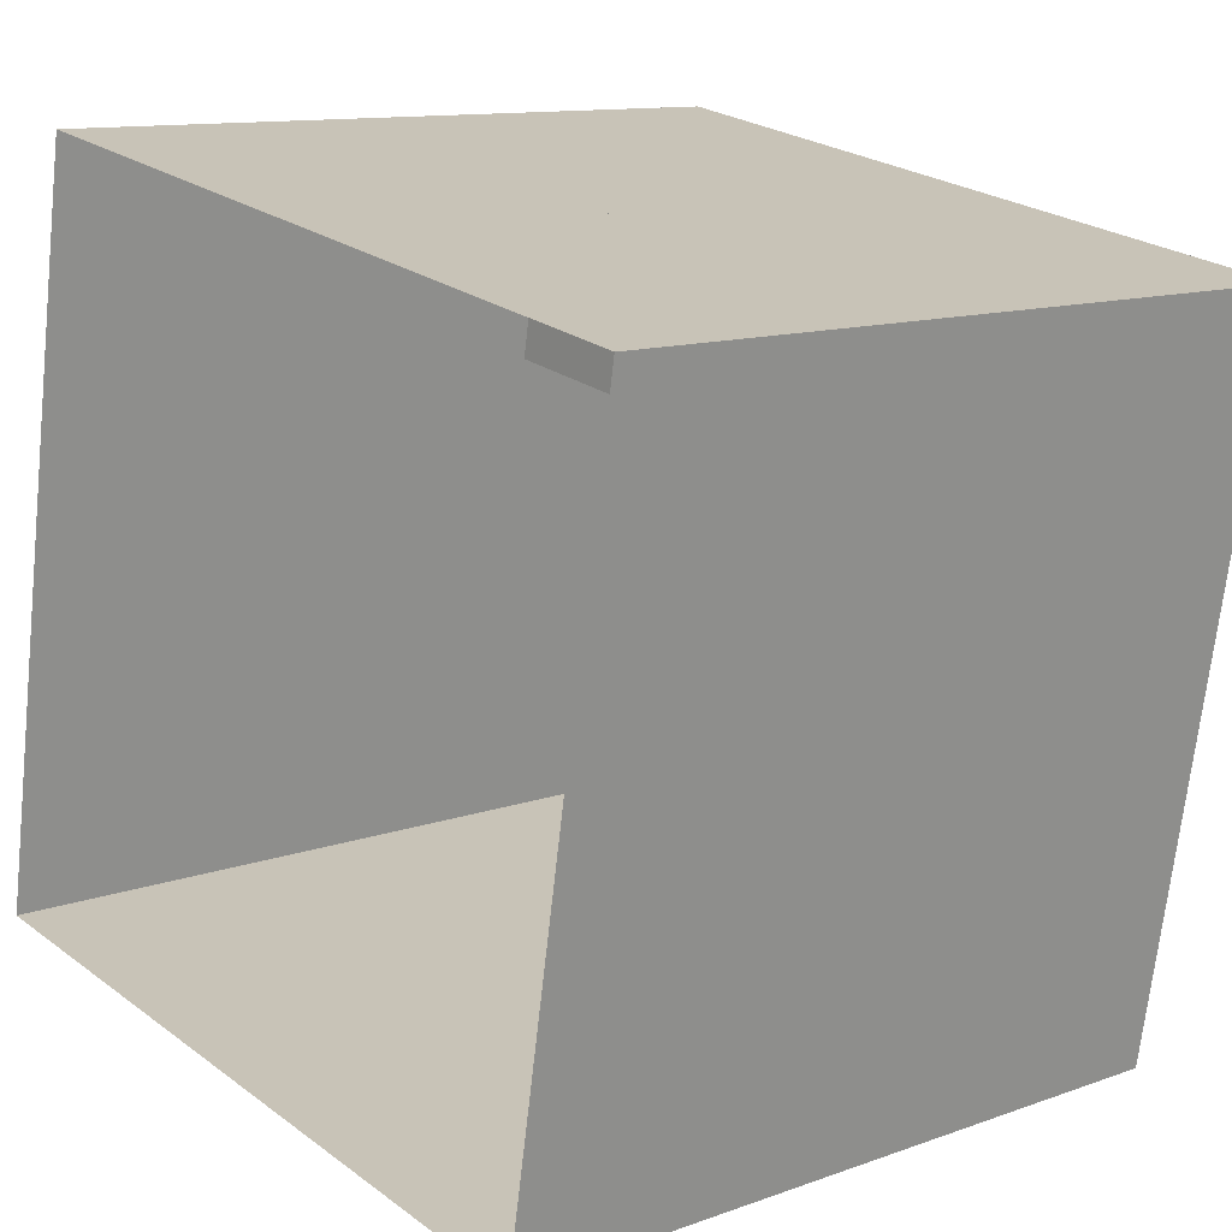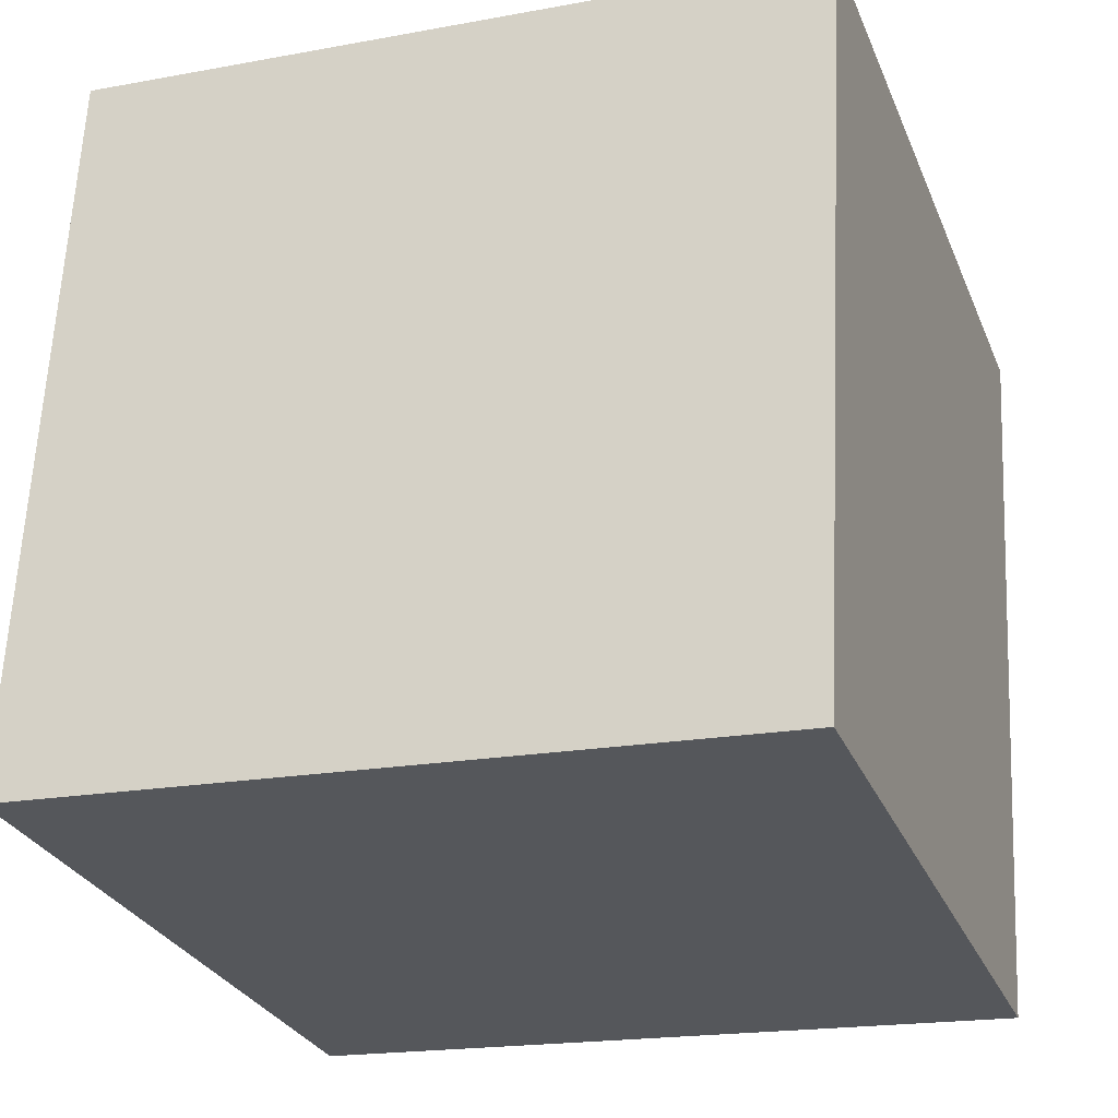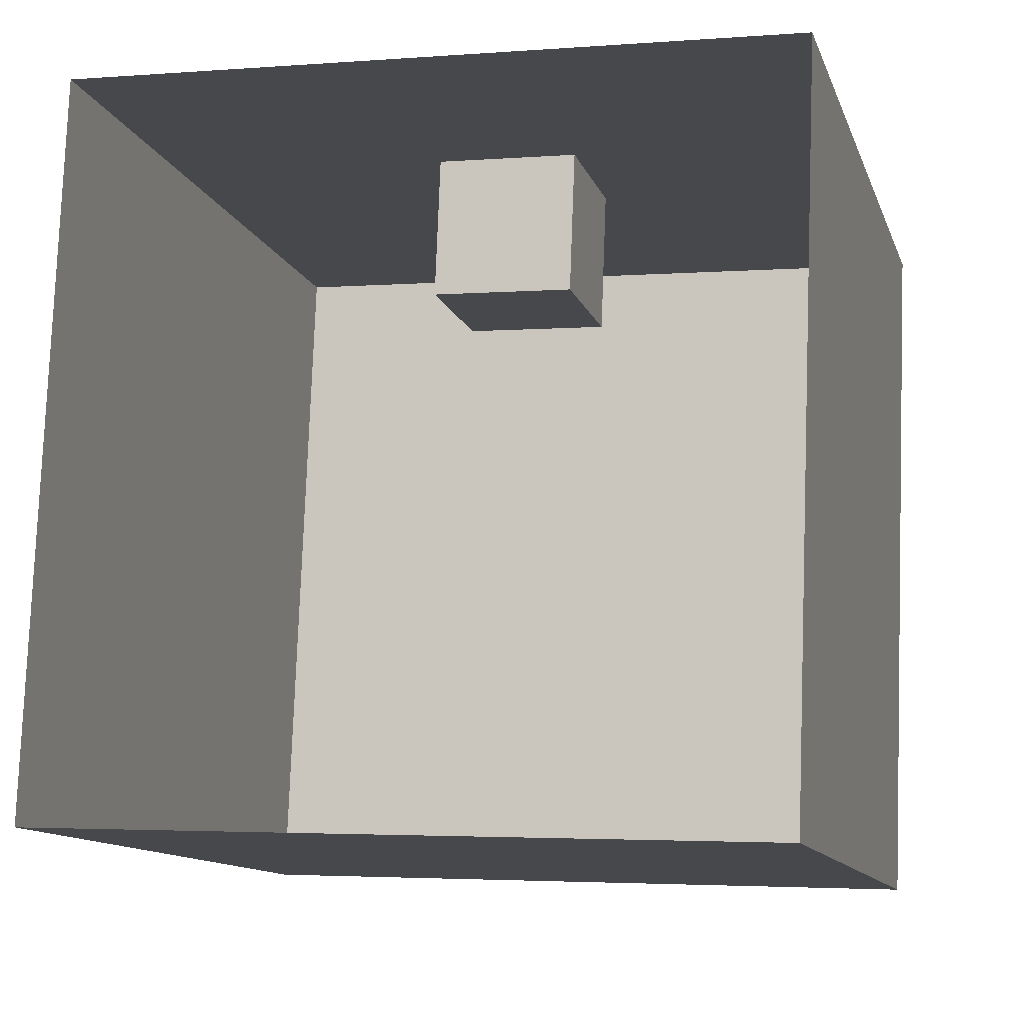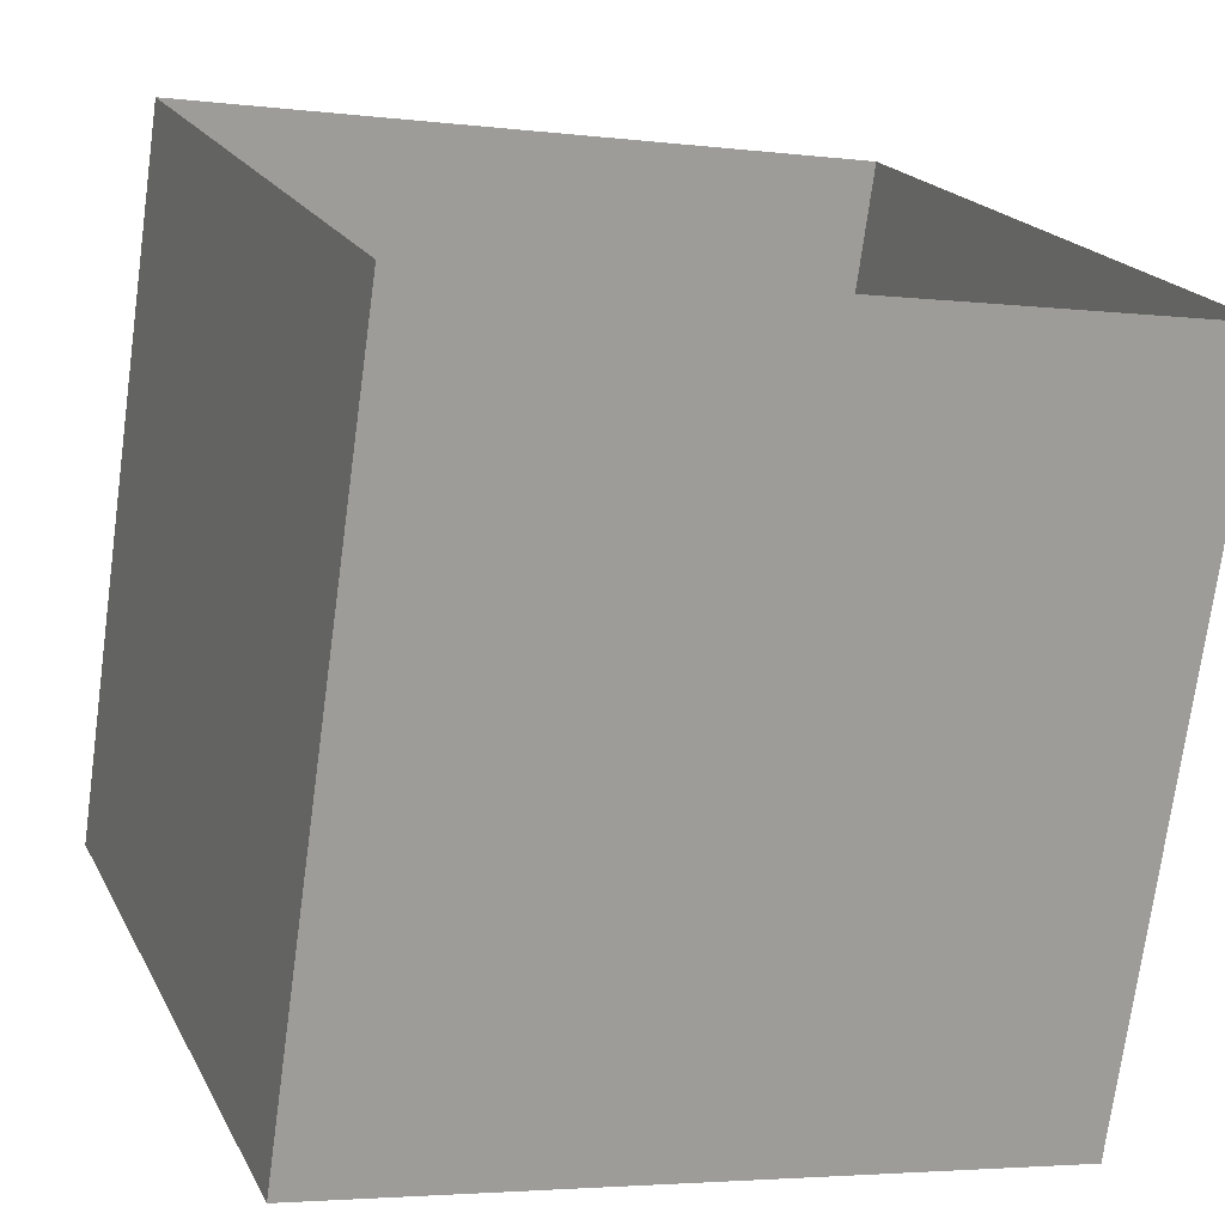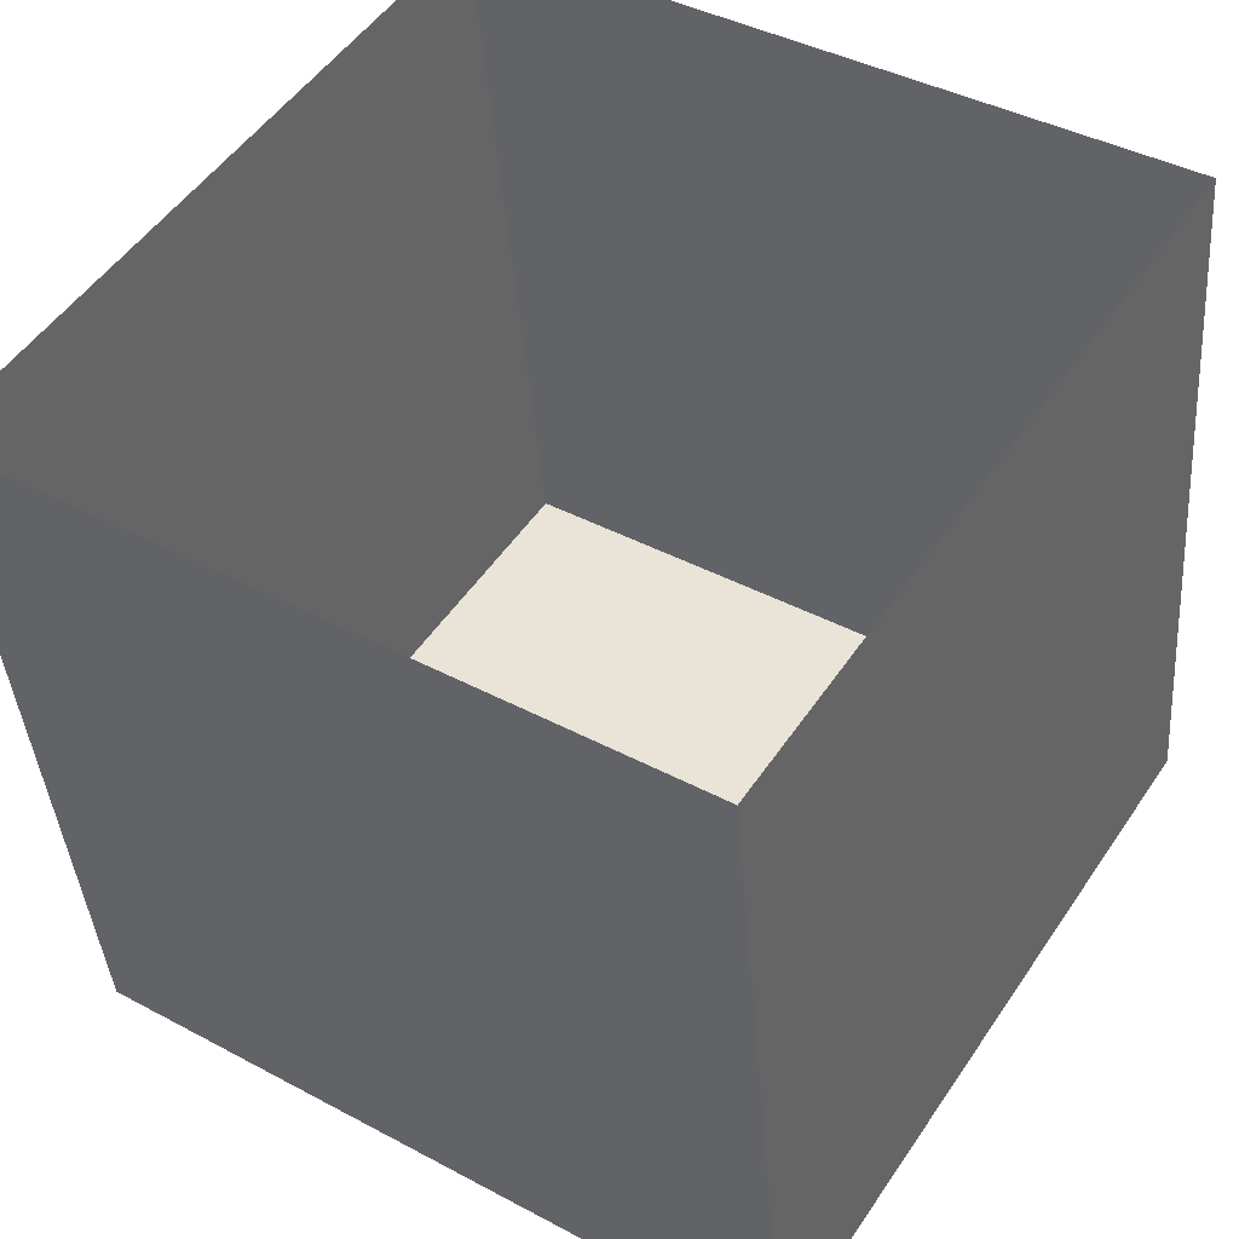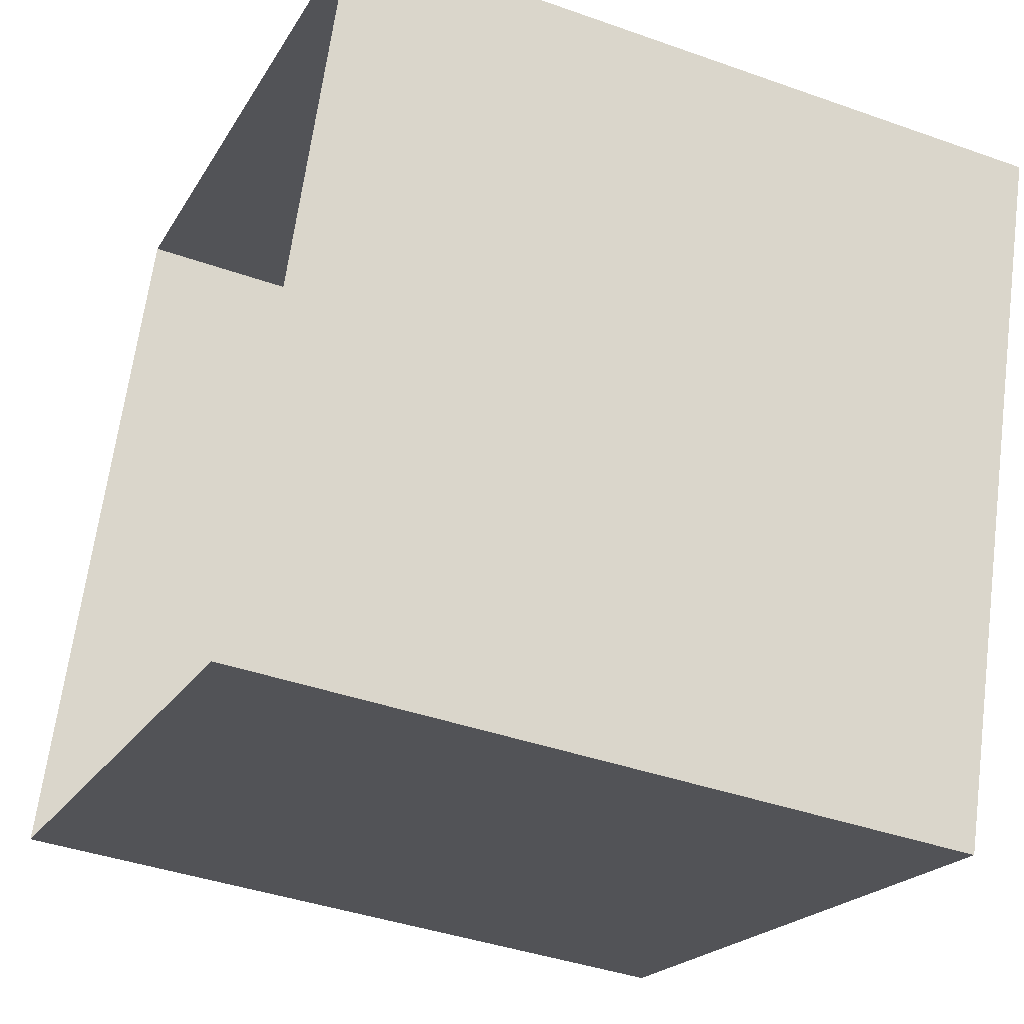
<metadata>
{"format":"obj","ext":"obj","renderer":"f3d","projection":"perspective","resolution":1024,"background":"white","views":[{"elev":24.5,"azim":-130.1,"up":"+Z"},{"elev":-18.9,"azim":-160.6,"up":"+Y"},{"elev":-3.1,"azim":-164.9,"up":"+Z"},{"elev":19.0,"azim":-110.1,"up":"+Y"},{"elev":40.9,"azim":33.2,"up":"+Y"},{"elev":-19.8,"azim":-111.8,"up":"+Z"}]}
</metadata>
<code>
o Cube
v 0.2 -0.2335 0.2903
v 0.2 -0.2911 0.6862
v 0.2 0.1623 0.3479
v 0.2 0.1047 0.7438
v -0.2 -0.2335 0.2903
v -0.2 -0.2911 0.6862
v -0.2 0.1623 0.3479
v -0.2 0.1047 0.7438
f 5 3 1
f 3 8 4
f 7 6 8
f 2 8 6
f 1 4 2
f 5 2 6
f 5 7 3
f 3 7 8
f 7 5 6
f 2 4 8
f 1 3 4
f 5 1 2
o Back_Plane
v -1 -1.083 0.571
v 1 -1.083 0.571
v -1 -0.7948 -1.408
v 1 -0.7948 -1.408
f 10 11 9
f 10 12 11
o Bottom_Plane.001
v -1 0.8964 0.859
v 1 0.8964 0.859
v -1 -1.083 0.571
v 1 -1.083 0.571
f 14 15 13
f 14 16 15
o Left_Plane.002
v -1 0.8964 0.859
v -1 -1.083 0.571
v -1 1.184 -1.12
v -1 -0.7948 -1.408
f 18 19 17
f 18 20 19
o Right_Plane.003
v 1 0.8964 0.859
v 1 -1.083 0.571
v 1 1.184 -1.12
v 1 -0.7948 -1.408
f 22 23 21
f 22 24 23
o Top_Plane.004
v -1 1.184 -1.12
v 1 1.184 -1.12
v -1 -0.7948 -1.408
v 1 -0.7948 -1.408
f 26 27 25
f 26 28 27

</code>
